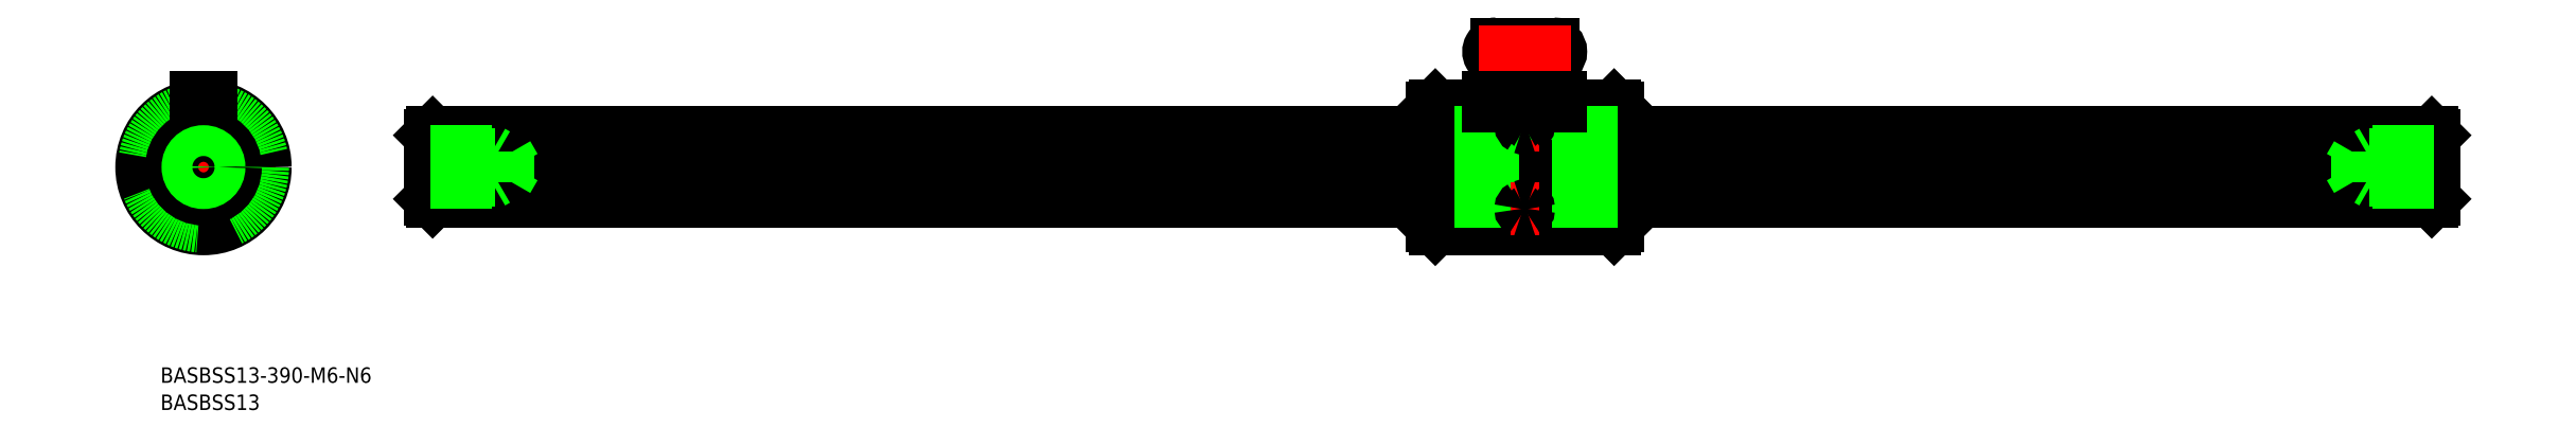
<metadata>
{"format":"dxf","ext":"dxf","renderer":"ezdxf+matplotlib","layout":"modelspace","background":"white","min_lineweight":24,"dpi":150}
</metadata>
<code>
0
SECTION
2
ENTITIES
0
LINE
8
CENTER
10
436.1
20
4.26e-14
30
0
11
42.13
21
0
31
0
0
LINE
8
CENTER
10
14
20
0
30
0
11
-14
21
0
31
0
0
CIRCLE
8
0
10
0
20
0
30
0
40
12
0
LINE
8
CENTER
10
0
20
14
30
0
11
0
21
-14
31
0
0
LINE
8
0
10
1.5
20
10.5
30
0
11
-1.5
21
10.5
31
0
0
LINE
8
0
10
-1.5
20
10.5
30
0
11
-1.5
21
11.91
31
0
0
LINE
8
0
10
1.5
20
11.9
30
0
11
1.5
21
10.5
31
0
0
ARC
8
0
10
0
20
0
30
0
40
6.7
50
275.7
51
354.3
0
ARC
8
0
10
0
20
0
30
0
40
6.7
50
5.663
51
84.34
0
ARC
8
0
10
0
20
0
30
0
40
6.7
50
185.7
51
264.3
0
ARC
8
0
10
0
20
0
30
0
40
6.7
50
95.66
51
174.3
0
ARC
8
0
10
-7.89
20
0
30
0
40
1.39
50
331.6
51
28.4
0
ARC
8
0
10
0
20
7.89
30
0
40
1.39
50
241.6
51
298.4
0
ARC
8
0
10
0
20
-7.89
30
0
40
1.39
50
61.6
51
118.4
0
ARC
8
0
10
7.89
20
0
30
0
40
1.39
50
151.6
51
208.4
0
LINE
8
CENTER
10
9.899
20
9.899
30
0
11
3.323
21
3.323
31
0
0
LINE
8
CENTER
10
-9.899
20
9.899
30
0
11
-3.323
21
3.323
31
0
0
LINE
8
CENTER
10
3.323
20
-3.323
30
0
11
9.899
21
-9.899
31
0
0
LINE
8
CENTER
10
-3.323
20
-3.323
30
0
11
-9.899
21
-9.899
31
0
0
LINE
8
0
10
4.207
20
-5.268
30
0
11
7.584
21
-8.645
31
0
0
LINE
8
0
10
5.268
20
-4.207
30
0
11
8.645
21
-7.584
31
0
0
LINE
8
0
10
-4.207
20
-5.268
30
0
11
-7.584
21
-8.645
31
0
0
LINE
8
0
10
-5.268
20
-4.207
30
0
11
-8.645
21
-7.584
31
0
0
LINE
8
0
10
-8.645
20
7.584
30
0
11
-5.268
21
4.207
31
0
0
LINE
8
0
10
-7.584
20
8.645
30
0
11
-4.207
21
5.268
31
0
0
LINE
8
0
10
8.645
20
7.584
30
0
11
5.268
21
4.207
31
0
0
LINE
8
0
10
7.584
20
8.645
30
0
11
4.207
21
5.268
31
0
0
LINE
8
0
10
44.13
20
6.2
30
0
11
44.13
21
-6.2
31
0
0
LINE
8
0
10
433.7
20
6.667
30
0
11
275.1
21
6.667
31
0
0
LINE
8
0
10
433.7
20
-6.667
30
0
11
275.1
21
-6.667
31
0
0
LINE
8
0
10
434.1
20
6.2
30
0
11
434.1
21
-6.2
31
0
0
LINE
8
0
10
433.6
20
0.6611
30
0
11
275.1
21
0.6611
31
0
0
LINE
8
0
10
433.6
20
-0.6611
30
0
11
275.1
21
-0.6611
31
0
0
LINE
8
0
10
239.1
20
-6.667
30
0
11
44.6
21
-6.667
31
0
0
LINE
8
0
10
239.1
20
-0.6611
30
0
11
44.63
21
-0.6611
31
0
0
LINE
8
0
10
239.1
20
0.6611
30
0
11
44.63
21
0.6611
31
0
0
LINE
8
0
10
239.1
20
6.667
30
0
11
44.6
21
6.667
31
0
0
CIRCLE
8
0
10
0
20
0
30
0
40
11.4
0
CIRCLE
8
0
10
0
20
0
30
0
40
11.5
0
LINE
8
0
10
44.13
20
6.2
30
0
11
44.6
21
6.667
31
0
0
LINE
8
0
10
44.13
20
-6.2
30
0
11
44.6
21
-6.667
31
0
0
LINE
8
0
10
433.7
20
6.667
30
0
11
434.1
21
6.2
31
0
0
LINE
8
0
10
434.1
20
-6.2
30
0
11
433.7
21
-6.667
31
0
0
LINE
8
0
10
433.6
20
-6.667
30
0
11
433.6
21
6.667
31
0
0
LINE
8
0
10
44.63
20
6.667
30
0
11
44.63
21
-6.667
31
0
0
CIRCLE
8
0
10
0
20
0
30
0
40
6.2
0
LINE
8
0
10
-1.5
20
13.5
30
0
11
1.5
21
13.5
31
0
0
LINE
8
0
10
-1.5
20
11.91
30
0
11
-1.5
21
13.5
31
0
0
LINE
8
0
10
1.5
20
11.9
30
0
11
1.5
21
13.5
31
0
0
INSERT
8
0
2
*U5
10
0
20
0
30
0
0
INSERT
8
0
2
*U6
10
0
20
0
30
0
0
LINE
8
0
10
44.13
20
3
30
0
11
56.13
21
3
31
0
0
LINE
8
0
10
44.13
20
2.458
30
0
11
59.13
21
2.458
31
0
0
LINE
8
0
10
44.13
20
-2.459
30
0
11
59.13
21
-2.459
31
0
0
LINE
8
0
10
44.13
20
-3
30
0
11
56.13
21
-3
31
0
0
CIRCLE
8
0
10
0
20
-5.68e-14
30
0
40
2.458
0
CIRCLE
8
0
10
0
20
-5.68e-14
30
0
40
3
0
LINE
8
0
10
56.13
20
-3
30
0
11
56.13
21
3
31
0
0
LINE
8
0
10
59.13
20
-2.459
30
0
11
59.13
21
2.458
31
0
0
LINE
8
0
10
59.13
20
2.458
30
0
11
60.55
21
-8.53e-14
31
0
0
LINE
8
0
10
59.13
20
-2.459
30
0
11
60.55
21
-8.53e-14
31
0
0
LINE
8
0
10
56.13
20
-3
30
0
11
57.07
21
-2.459
31
0
0
LINE
8
0
10
56.13
20
3
30
0
11
57.07
21
2.458
31
0
0
LINE
8
0
10
434.1
20
3
30
0
11
422.1
21
3
31
0
0
LINE
8
0
10
434.1
20
2.458
30
0
11
419.1
21
2.458
31
0
0
LINE
8
0
10
434.1
20
-2.459
30
0
11
419.1
21
-2.459
31
0
0
LINE
8
0
10
434.1
20
-3
30
0
11
422.1
21
-3
31
0
0
LINE
8
0
10
422.1
20
-3
30
0
11
422.1
21
3
31
0
0
LINE
8
0
10
419.1
20
-2.459
30
0
11
419.1
21
2.458
31
0
0
LINE
8
0
10
419.1
20
2.458
30
0
11
417.7
21
-2.419e-13
31
0
0
LINE
8
0
10
419.1
20
-2.459
30
0
11
417.7
21
-2.419e-13
31
0
0
LINE
8
0
10
422.1
20
-3
30
0
11
421.2
21
-2.459
31
0
0
LINE
8
0
10
422.1
20
3
30
0
11
421.2
21
2.458
31
0
0
LINE
8
0
10
275.1
20
-11.4
30
0
11
275.1
21
11.4
31
0
0
LINE
8
0
10
239.1
20
11.4
30
0
11
239.1
21
-11.4
31
0
0
LINE
8
0
10
239.7
20
12
30
0
11
239.7
21
-12
31
0
0
LINE
8
CENTER
10
257.1
20
25.98
30
0
11
257.1
21
-14
31
0
0
LINE
8
0
10
256.3
20
-12
30
0
11
256.3
21
-1.5
31
0
0
LINE
8
0
10
257.9
20
-12
30
0
11
257.9
21
-1.5
31
0
0
LINE
8
0
10
274.5
20
12
30
0
11
274.5
21
-12
31
0
0
LINE
8
0
10
239.7
20
-12
30
0
11
256.3
21
-12
31
0
0
LINE
8
0
10
239.7
20
-12
30
0
11
239.1
21
-11.4
31
0
0
LINE
8
0
10
257.9
20
-12
30
0
11
274.5
21
-12
31
0
0
ARC
8
0
10
257.1
20
-12.39
30
0
40
0.89
50
25.99
51
154
0
LINE
8
0
10
274.5
20
-12
30
0
11
275.1
21
-11.4
31
0
0
LINE
8
0
10
239.7
20
12
30
0
11
250.1
21
12
31
0
0
LINE
8
0
10
239.7
20
12
30
0
11
239.1
21
11.4
31
0
0
LINE
8
0
10
257.9
20
11.9
30
0
11
257.9
21
-1.5
31
0
0
LINE
8
0
10
256.3
20
11.9
30
0
11
256.3
21
-1.5
31
0
0
LINE
8
0
10
251.6
20
23.98
30
0
11
262.6
21
23.98
31
0
0
LINE
8
0
10
251.6
20
20.98
30
0
11
262.6
21
20.98
31
0
0
ARC
8
0
10
251.6
20
22.48
30
0
40
1.5
50
90
51
270
0
ARC
8
0
10
262.6
20
22.48
30
0
40
1.5
50
270
51
90
0
LINE
8
0
10
264.1
20
12
30
0
11
274.5
21
12
31
0
0
ARC
8
0
10
257.1
20
12.3
30
0
40
0.8936
50
206.5
51
333.5
0
LINE
8
0
10
275.1
20
11.4
30
0
11
274.5
21
12
31
0
0
LINE
8
CENTER
10
259.9
20
8.132
30
0
11
254.4
21
8.132
31
0
0
LINE
8
0
10
250.1
20
10.5
30
0
11
264.1
21
10.5
31
0
0
LINE
8
0
10
264.1
20
10.5
30
0
11
264.1
21
11.9
31
0
0
LINE
8
0
10
250.1
20
11.9
30
0
11
250.1
21
10.5
31
0
0
LINE
8
CENTER
10
266.1
20
22.48
30
0
11
248.1
21
22.48
31
0
0
LINE
8
0
10
275.1
20
6.667
30
0
11
239.1
21
6.667
31
0
0
LINE
8
0
10
275.1
20
-0.6611
30
0
11
239.1
21
-0.6611
31
0
0
LINE
8
0
10
275.1
20
0.6611
30
0
11
239.1
21
0.6611
31
0
0
LINE
8
0
10
275.1
20
-6.667
30
0
11
239.1
21
-6.667
31
0
0
LINE
8
0
10
250.1
20
13.5
30
0
11
264.1
21
13.5
31
0
0
LINE
8
0
10
250.1
20
11.9
30
0
11
250.1
21
13.5
31
0
0
LINE
8
0
10
264.1
20
11.9
30
0
11
264.1
21
13.5
31
0
0
LINE
8
0
10
264.1
20
11.9
30
0
11
257.9
21
11.9
31
0
0
LINE
8
0
10
256.3
20
11.9
30
0
11
250.1
21
11.9
31
0
0
ARC
8
0
10
256.9
20
8.107
30
0
40
0.4897
50
114.1
51
177.1
0
ARC
8
0
10
257
20
8.18
30
0
40
0.5831
50
184.7
51
240.9
0
ARC
8
0
10
257.3
20
8.18
30
0
40
0.5831
50
299.1
51
355.3
0
ARC
8
0
10
257.1
20
8.815
30
0
40
1.231
50
248.4
51
291.6
0
ARC
8
0
10
257.4
20
8.107
30
0
40
0.4897
50
2.915
51
65.88
0
ARC
8
0
10
257.1
20
7.431
30
0
40
1.214
50
67.68
51
112.3
0
LINE
8
CENTER
10
259.9
20
-8.132
30
0
11
254.4
21
-8.132
31
0
0
ARC
8
0
10
256.9
20
-8.107
30
0
40
0.4897
50
182.9
51
245.9
0
ARC
8
0
10
257
20
-8.18
30
0
40
0.5831
50
119.1
51
175.3
0
ARC
8
0
10
257.3
20
-8.18
30
0
40
0.5831
50
4.732
51
60.93
0
ARC
8
0
10
257.1
20
-8.815
30
0
40
1.231
50
68.45
51
111.6
0
ARC
8
0
10
257.4
20
-8.107
30
0
40
0.4897
50
294.1
51
357.1
0
ARC
8
0
10
257.1
20
-7.431
30
0
40
1.214
50
247.7
51
292.3
0
VIEWPORT
8
0
10
128.5
20
97.5
30
0
40
622.9
41
222.2
68
     1
69
     1
0
VIEWPORT
8
0
10
128.5
20
97.5
30
0
40
205.6
41
156
68
     2
69
     2
0
ENDSEC
0
EOF

</code>
